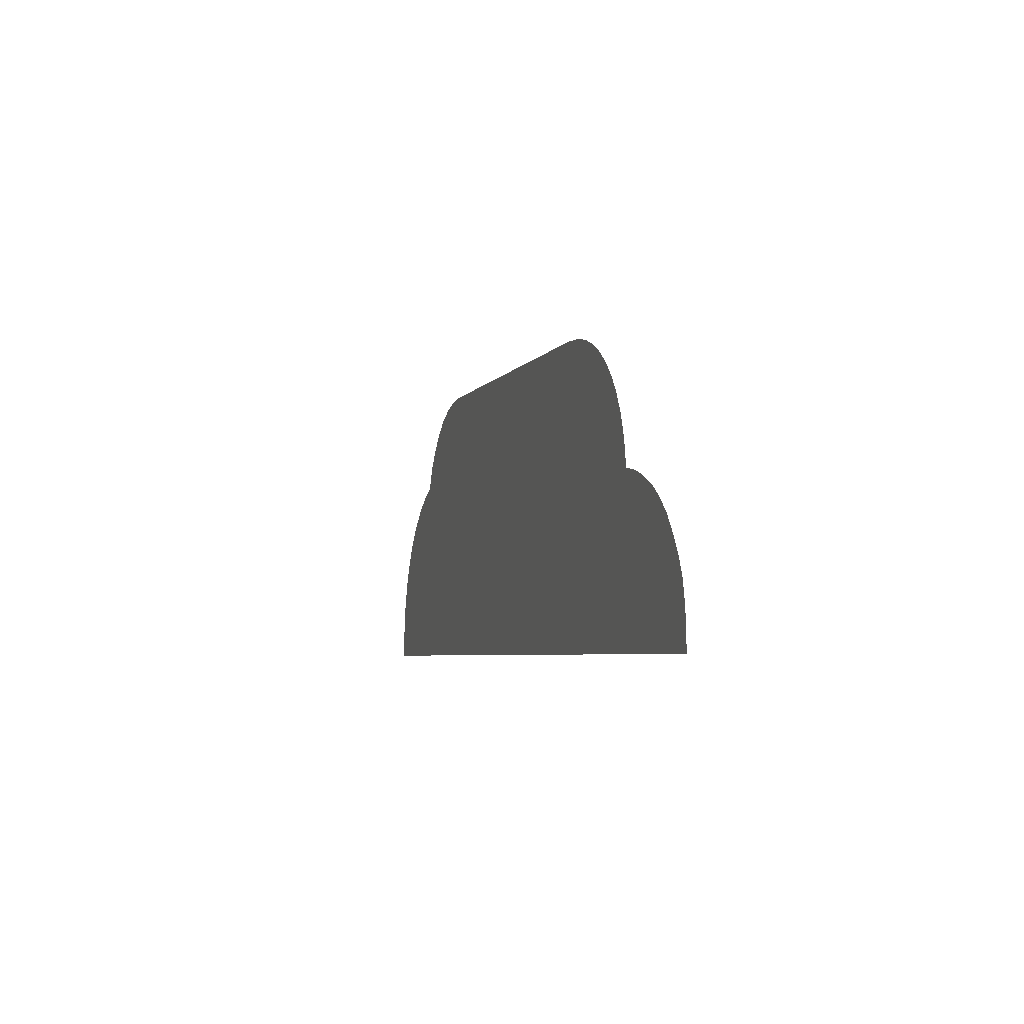
<metadata>
{"format":"obj","ext":"obj","renderer":"f3d","projection":"perspective","resolution":1024,"background":"white","views":[{"elev":-4.5,"azim":-106.7,"up":"+Y"}]}
</metadata>
<code>
g China_mountains_l_2
v 0.0373 2.285 0
v 0.268 2.232 0
v 3.363 2.285 0
v 0.4827 2.166 0
v 0.7334 2.054 0
v 0.9862 1.907 0
v 1.255 1.691 0
v 1.446 1.476 0
v 1.638 1.197 0
v 1.787 0.9081 0
v 1.8 0.8703 0
v 1.893 0.5952 0
v 1.951 0.3484 0
v 1.977 0.01139 0
v 2.222 -0.4921 0
v 1.981 -0.4681 0
v 2.473 -0.5884 0
v 3.666 2.249 0
v 2.709 -0.7409 0
v 4.049 2.146 0
v 4.371 2.004 0
v 4.715 1.763 0
v 4.967 1.508 0
v 5.167 1.258 0
v 5.281 1.055 0
v 5.364 0.8471 0
v 2.884 -0.9174 0
v 3.01 -1.13 0
v 3.087 -1.343 0
v 5.689 0.7027 0
v 3.09 -1.358 0
v 3.131 -1.571 0
v 6.089 0.4752 0
v 6.508 0.12 0
v 6.774 -0.1936 0
v 3.132 -1.669 0
v 7.043 -0.6266 0
v 7.185 -0.9568 0
v 7.307 -1.359 0
v 7.382 -1.784 0
v 3.138 -2.285 0
v 7.384 -2.285 0
v -0.3539 0.9282 0
v -0.3158 0.9984 0
v -0.4261 0.8981 0
v -0.3218 1.091 0
v -0.9337 0.8921 0
v -0.3299 1.127 0
v -0.3831 1.173 0
v -0.4522 1.189 0
v -0.9076 1.187 0
v -1.006 1.163 0
v -1.06 1.087 0
v -1.066 0.9984 0
v -1.026 0.9302 0
v 1.8 0.8703 0
v 1.787 0.9081 0
v 0.3242 0.8841 0
v 1.638 1.197 0
v 0.262 1.191 0
v 0.2139 0.8881 0
v 0.1537 1.179 0
v 0.08947 1.105 0
v 0.08345 1.008 0
v 0.1196 0.9242 0
v -0.2956 -0.6807 0
v -0.2828 -0.6916 0
v 0.9097 -0.6839 0
v -0.1775 -0.8247 0
v -0.1028 -0.9784 0
v 0.824 -0.9807 0
v 0.909 -0.9761 0
v 0.987 -0.7114 0
v 0.9839 -0.9524 0
v 1.032 -0.9057 0
v 1.054 -0.8308 0
v 1.039 -0.7596 0
v 1.638 1.197 0
v 1.446 1.476 0
v 0.262 1.191 0
v 0.3722 1.549 0
v 0.4678 1.581 0
v 1.255 1.691 0
v 0.5134 1.639 0
v 0.9862 1.907 0
v 0.5243 1.723 0
v 0.7334 2.054 0
v 0.4949 1.798 0
v 0.4827 2.166 0
v 0.4092 1.845 0
v 0.2767 1.583 0
v 0.268 2.232 0
v 0.3212 1.845 0
v 0.1537 1.179 0
v -0.3299 1.127 0
v 0.2333 1.651 0
v 0.2246 1.725 0
v 0.2626 1.804 0
v 0.08947 1.105 0
v -0.3831 1.173 0
v -0.3218 1.091 0
v 0.08345 1.008 0
v -0.3158 0.9984 0
v 0.0373 2.285 0
v 0.1196 0.9242 0
v -0.4522 1.189 0
v -0.3539 0.9282 0
v -0.9076 1.187 0
v -0.2354 0.4292 0
v -0.4261 0.8981 0
v 0.901 0.4248 0
v -0.3231 0.4018 0
v 0.2139 0.8881 0
v -0.9337 0.8921 0
v 0.3242 0.8841 0
v -1.05 0.4848 0
v -0.3669 0.3514 0
v -1.026 0.9302 0
v -0.95 0.3224 0
v -0.3779 0.2878 0
v -0.8578 0.1117 0
v -0.3647 0.2254 0
v -0.8125 -0.08877 0
v -1.246 0.6692 0
v -0.3242 0.1651 0
v -1.066 0.9984 0
v -0.8008 -0.2761 0
v -1.06 1.087 0
v -0.5974 -0.5058 0
v -0.7964 -0.4765 0
v -0.4145 -0.5789 0
v -0.2453 0.1377 0
v 0.7936 0.1322 0
v -0.2956 -0.6807 0
v 0.9097 -0.6839 0
v 0.8879 0.1366 0
v 0.987 -0.7114 0
v 0.969 0.175 0
v 1.039 -0.7596 0
v 1.054 -0.8308 0
v 1.026 -0.3491 0
v 1.031 -0.2537 0
v 1.072 -0.196 0
v 1.141 -0.1724 0
v 1.008 0.2287 0
v 1.33 -0.1677 0
v 1.015 0.3097 0
v 1.048 -0.4139 0
v 0.9711 0.381 0
v 1.826 -1.476 0
v 1.107 -0.4645 0
v 1.032 -0.9057 0
v 1.951 0.3484 0
v 1.397 -0.1936 0
v 1.893 0.5952 0
v 1.8 0.8703 0
v 1.977 0.01139 0
v 1.442 -0.249 0
v 1.46 -0.322 0
v 1.981 -0.4681 0
v 1.447 -0.3785 0
v 2.473 -0.5884 0
v 2.222 -0.4921 0
v 2.709 -0.7409 0
v 2.884 -0.9174 0
v 3.01 -1.13 0
v 3.087 -1.343 0
v 2 -1.354 0
v 3.09 -1.358 0
v 1.425 -0.428 0
v 1.922 -1.367 0
v 1.366 -0.4622 0
v 1.86 -1.408 0
v 0.8922 -1.772 0
v 0.9464 -1.707 0
v 0.8074 -1.801 0
v 0.9511 -1.627 0
v 0.9158 -1.55 0
v 0.9839 -0.9524 0
v 0.909 -0.9761 0
v 0.8416 -1.508 0
v 0.824 -0.9807 0
v 0.745 -1.51 0
v 0.6885 -1.565 0
v -0.06333 -2.285 0
v 1.829 -1.552 0
v 0.7144 -1.766 0
v 1.871 -1.614 0
v 1.936 -1.649 0
v 2.024 -1.661 0
v 3.132 -1.669 0
v 3.138 -2.285 0
v 0.672 -1.715 0
v 0.3116 -1.714 0
v 0.2327 -1.735 0
v -0.06169 -1.746 0
v 0.3669 -1.667 0
v 0.659 -1.641 0
v 0.387 -1.59 0
v 0.3717 -1.512 0
v 0.3092 -1.453 0
v 0.2291 -1.435 0
v -0.06041 -1.328 0
v -0.06074 -1.436 0
v -0.0648 -1.161 0
v -0.1028 -0.9784 0
v -3.946 1.584 0
v -3.845 1.54 0
v -3.976 1.664 0
v -3.744 1.564 0
v -3.965 1.763 0
v -3.911 1.833 0
v -3.816 1.863 0
v -3.737 1.842 0
v -3.674 1.783 0
v -3.661 1.694 0
v -3.682 1.618 0
v -3.217 1.829 0
v -3.262 1.776 0
v -3.139 1.851 0
v -3.286 1.702 0
v -3.279 1.638 0
v -3.243 1.589 0
v -3.157 1.551 0
v -1.269 1.556 0
v -1.291 1.855 0
v -1.214 1.836 0
v -1.192 1.579 0
v -1.144 1.633 0
v -1.129 1.705 0
v -1.154 1.789 0
v 0.3722 1.549 0
v 0.4678 1.581 0
v 0.2767 1.583 0
v 0.2333 1.651 0
v 0.5134 1.639 0
v 0.5243 1.723 0
v 0.2246 1.725 0
v 0.2626 1.804 0
v 0.3212 1.845 0
v 0.4092 1.845 0
v 0.4949 1.798 0
v -2.7 0.8828 0
v -2.485 0.8521 0
v -1.869 0.8828 0
v -2.287 0.7847 0
v -2.094 0.6735 0
v -1.92 0.5184 0
v -1.661 0.8506 0
v -1.797 0.359 0
v -1.446 0.7804 0
v -1.246 0.6692 0
v -1.712 0.1717 0
v -1.05 0.4848 0
v -0.95 0.3224 0
v -1.651 -0.0478 0
v -0.8578 0.1117 0
v -1.647 -0.09574 0
v -0.8125 -0.08877 0
v -1.635 -0.2468 0
v -0.8008 -0.2761 0
v -1.635 -0.398 0
v -0.7964 -0.4765 0
v -0.5974 -0.5058 0
v -0.4145 -0.5789 0
v -0.2956 -0.6807 0
v -0.2828 -0.6916 0
v -0.1775 -0.8247 0
v -0.1028 -0.9784 0
v -0.0648 -1.161 0
v -0.06041 -1.328 0
v -0.06074 -1.436 0
v -1.634 -1.679 0
v -0.06169 -1.746 0
v -1.634 -1.992 0
v -0.06333 -2.285 0
v -1.633 -2.285 0
v -0.06169 -1.746 0
v 0.2327 -1.735 0
v -0.06074 -1.436 0
v 0.2291 -1.435 0
v 0.3092 -1.453 0
v 0.3116 -1.714 0
v 0.3717 -1.512 0
v 0.387 -1.59 0
v 0.3669 -1.667 0
v 0.745 -1.51 0
v 0.6885 -1.565 0
v 0.8416 -1.508 0
v 0.9158 -1.55 0
v 0.9511 -1.627 0
v 0.659 -1.641 0
v 0.672 -1.715 0
v 0.7144 -1.766 0
v 0.8074 -1.801 0
v 0.8922 -1.772 0
v 0.9464 -1.707 0
v 3.132 -1.669 0
v 3.131 -1.571 0
v 2.024 -1.661 0
v 3.09 -1.358 0
v 2 -1.354 0
v 1.936 -1.649 0
v 1.922 -1.367 0
v 1.871 -1.614 0
v 1.829 -1.552 0
v 1.826 -1.476 0
v 1.86 -1.408 0
v 1.107 -0.4645 0
v 1.366 -0.4622 0
v 1.048 -0.4139 0
v 1.026 -0.3491 0
v 1.031 -0.2537 0
v 1.072 -0.196 0
v 1.141 -0.1724 0
v 1.33 -0.1677 0
v 1.397 -0.1936 0
v 1.442 -0.249 0
v 1.46 -0.322 0
v 1.447 -0.3785 0
v 1.425 -0.428 0
v -3.135 0.8695 0
v -3.22 0.9097 0
v -3.092 0.7905 0
v -3.107 0.6969 0
v -3.159 0.6361 0
v -3.242 0.6093 0
v -3.473 0.9072 0
v -3.463 0.602 0
v -3.54 0.6385 0
v -3.579 0.7066 0
v -3.581 0.799 0
v -3.535 0.878 0
v 1.015 0.3097 0
v 0.9711 0.381 0
v 1.008 0.2287 0
v 0.969 0.175 0
v 0.8879 0.1366 0
v 0.901 0.4248 0
v -0.2354 0.4292 0
v 0.7936 0.1322 0
v -0.2453 0.1377 0
v -0.3231 0.4018 0
v -0.3669 0.3514 0
v -0.3779 0.2878 0
v -0.3647 0.2254 0
v -0.3242 0.1651 0
v -5.115 0.8817 0
v -4.144 0.8851 0
v -5.079 0.9719 0
v -4.918 1.263 0
v -4.74 1.499 0
v -4.51 1.724 0
v -4.257 1.916 0
v -3.965 1.763 0
v -4.098 1.999 0
v -3.911 1.833 0
v -3.963 2.071 0
v -3.816 1.863 0
v -3.669 2.179 0
v -3.737 1.842 0
v -3.976 1.664 0
v -3.946 1.584 0
v -3.347 2.251 0
v -3.845 1.54 0
v -4.044 0.8545 0
v -3.674 1.783 0
v -3.535 0.878 0
v -3.744 1.564 0
v -3.995 0.7983 0
v -3.473 0.9072 0
v -3.581 0.799 0
v -3.976 0.7319 0
v -3.579 0.7066 0
v -3.995 0.6594 0
v -3.682 1.618 0
v -3.54 0.6385 0
v -3.22 0.9097 0
v -4.036 0.6083 0
v -3.87 -0.1248 0
v -3.463 0.602 0
v -3.938 -0.1109 0
v -4.102 0.5838 0
v -4.687 -0.1144 0
v -5.287 0.1921 0
v -4.775 -0.1539 0
v -3.814 -0.1725 0
v -4.809 -0.2295 0
v -5.248 0.4669 0
v -5.217 0.5798 0
v -3.224 -0.126 0
v -3.267 -0.1841 0
v -3.798 -0.2469 0
v -3.276 -0.2783 0
v -3.813 -0.3248 0
v -3.24 -0.3492 0
v -3.858 -0.3806 0
v -3.942 -0.4073 0
v -3.14 -0.1004 0
v -3.242 0.6093 0
v -3.159 0.6361 0
v -3.107 0.6969 0
v -3.092 0.7905 0
v -2.7 0.8828 0
v -1.269 1.556 0
v -2.485 0.8521 0
v -1.869 0.8828 0
v -2.287 0.7847 0
v -1.661 0.8506 0
v -2.094 0.6735 0
v -1.446 0.7804 0
v -1.92 0.5184 0
v -1.797 0.359 0
v -1.712 0.1717 0
v -1.651 -0.0478 0
v -1.647 -0.09574 0
v -3.135 0.8695 0
v -3.157 1.551 0
v -1.192 1.579 0
v -3.243 1.589 0
v -3.279 1.638 0
v -3.661 1.694 0
v -3.286 1.702 0
v -3.262 1.776 0
v -3.217 1.829 0
v -1.006 1.163 0
v -2.9 2.285 0
v -3.139 1.851 0
v -1.291 1.855 0
v -1.214 1.836 0
v -1.154 1.789 0
v -1.144 1.633 0
v -1.129 1.705 0
v -4.775 -0.1539 0
v -4.809 -0.2295 0
v -4.687 -0.1144 0
v -4.801 -0.305 0
v -4.759 -0.369 0
v -4.69 -0.4062 0
v -3.942 -0.4073 0
v -3.858 -0.3806 0
v -3.813 -0.3248 0
v -3.798 -0.2469 0
v -3.814 -0.1725 0
v -3.938 -0.1109 0
v -3.87 -0.1248 0
v -5.217 0.5798 0
v -4.102 0.5838 0
v -5.173 0.736 0
v -5.115 0.8817 0
v -4.144 0.8851 0
v -4.044 0.8545 0
v -3.995 0.7983 0
v -3.976 0.7319 0
v -3.995 0.6594 0
v -4.036 0.6083 0
v -1.635 -0.398 0
v -1.635 -0.2468 0
v -3.16 -0.3922 0
v -1.647 -0.09574 0
v -3.14 -0.1004 0
v -3.24 -0.3492 0
v -3.276 -0.2783 0
v -3.267 -0.1841 0
v -3.224 -0.126 0
v -5.58 -0.3925 0
v -5.524 -0.3432 0
v -5.8 -0.3854 0
v -5.493 -0.2517 0
v -5.497 -0.1923 0
v -5.526 -0.136 0
v -5.577 -0.1059 0
v -5.781 -0.1018 0
v -5.86 -0.3402 0
v -5.887 -0.2708 0
v -5.839 -0.128 0
v -5.883 -0.1873 0
v -7.215 -1.23 0
v -4.972 -1.223 0
v -7.142 -1.068 0
v -7.051 -0.9268 0
v -4.958 -0.9274 0
v -4.896 -1.204 0
v -4.888 -0.9466 0
v -4.827 -1.004 0
v -4.814 -1.079 0
v -4.833 -1.156 0
v -3.661 -1.128 0
v -3.675 -1.044 0
v -3.697 -1.199 0
v -3.728 -0.9868 0
v -3.814 -0.9636 0
v -3.753 -1.237 0
v -3.821 -1.252 0
v -4.088 -0.9606 0
v -4.083 -1.259 0
v -4.167 -1.24 0
v -4.224 -1.18 0
v -4.237 -1.093 0
v -4.144 -0.9737 0
v -4.203 -1.021 0
v -2.487 -1.179 0
v -2.482 -1.096 0
v -2.541 -1.233 0
v -2.625 -1.257 0
v -2.51 -1.022 0
v -2.711 -1.233 0
v -2.757 -1.183 0
v -2.777 -1.111 0
v -2.757 -1.039 0
v -2.708 -0.9868 0
v -2.64 -0.9647 0
v -2.564 -0.9717 0
v -1.634 -1.992 0
v -1.634 -1.679 0
v -3.377 -1.989 0
v -3.438 -1.689 0
v -3.466 -1.973 0
v -3.527 -1.933 0
v -3.561 -1.854 0
v -3.5 -1.708 0
v -3.547 -1.766 0
v -5.668 -1.88 0
v -5.583 -1.918 0
v -5.695 -1.814 0
v -5.695 -1.728 0
v -5.652 -1.657 0
v -5.567 -1.625 0
v -5.344 -1.921 0
v -5.362 -1.627 0
v -5.284 -1.653 0
v -5.259 -1.88 0
v -5.238 -1.703 0
v -5.22 -1.794 0
v -7.051 -0.9268 0
v -4.958 -0.9274 0
v -6.966 -0.7936 0
v -6.76 -0.5257 0
v -6.485 -0.2741 0
v -6.234 -0.1107 0
v -5.8 -0.3854 0
v -5.86 -0.3402 0
v -5.887 -0.2708 0
v -5.883 -0.1873 0
v -5.941 0.02636 0
v -5.839 -0.128 0
v -5.884 0.05335 0
v -5.781 -0.1018 0
v -5.57 0.1477 0
v -5.577 -0.1059 0
v -5.526 -0.136 0
v -5.497 -0.1923 0
v -5.493 -0.2517 0
v -4.801 -0.305 0
v -5.524 -0.3432 0
v -4.759 -0.369 0
v -5.58 -0.3925 0
v -4.69 -0.4062 0
v -4.888 -0.9466 0
v -4.144 -0.9737 0
v -4.203 -1.021 0
v -4.088 -0.9606 0
v -4.827 -1.004 0
v -3.814 -0.9636 0
v -4.237 -1.093 0
v -4.814 -1.079 0
v -4.224 -1.18 0
v -4.833 -1.156 0
v -3.728 -0.9868 0
v -5.238 -1.703 0
v -4.896 -1.204 0
v -4.167 -1.24 0
v -4.972 -1.223 0
v -5.284 -1.653 0
v -5.362 -1.627 0
v -5.22 -1.794 0
v -7.215 -1.23 0
v -5.567 -1.625 0
v -5.652 -1.657 0
v -5.695 -1.728 0
v -7.269 -1.349 0
v -7.325 -1.591 0
v -5.695 -1.814 0
v -7.374 -1.921 0
v -5.668 -1.88 0
v -7.384 -2.285 0
v -5.583 -1.918 0
v -5.344 -1.921 0
v -3.438 -1.689 0
v -3.5 -1.708 0
v -5.259 -1.88 0
v -3.547 -1.766 0
v -3.561 -1.854 0
v -3.527 -1.933 0
v -3.466 -1.973 0
v -3.377 -1.989 0
v -1.634 -1.992 0
v -1.633 -2.285 0
v -4.083 -1.259 0
v -3.821 -1.252 0
v -3.753 -1.237 0
v -2.711 -1.233 0
v -1.634 -1.679 0
v -2.625 -1.257 0
v -2.541 -1.233 0
v -3.697 -1.199 0
v -2.757 -1.183 0
v -3.661 -1.128 0
v -2.777 -1.111 0
v -2.487 -1.179 0
v -3.675 -1.044 0
v -2.757 -1.039 0
v -2.482 -1.096 0
v -2.708 -0.9868 0
v -2.51 -1.022 0
v -2.64 -0.9647 0
v -2.564 -0.9717 0
v -3.16 -0.3922 0
v -1.635 -0.398 0
g China_mountains_l_2_0
f 3 2 1
f 3 4 2
f 3 5 4
f 3 6 5
f 3 7 6
f 3 8 7
f 3 9 8
f 3 10 9
f 3 11 10
f 11 3 12
f 12 3 13
f 13 3 14
f 14 3 15
f 14 15 16
f 15 3 17
f 17 3 18
f 17 18 19
f 19 18 20
f 19 20 21
f 19 21 22
f 19 22 23
f 19 23 24
f 19 24 25
f 19 25 26
f 19 26 27
f 27 26 28
f 28 26 29
f 29 26 30
f 29 30 31
f 31 30 32
f 32 30 33
f 32 33 34
f 32 34 35
f 32 35 36
f 36 35 37
f 36 37 38
f 36 38 39
f 36 39 40
f 36 40 41
f 41 40 42
f 45 44 43
f 45 46 44
f 47 46 45
f 47 48 46
f 47 49 48
f 47 50 49
f 47 51 50
f 47 52 51
f 47 53 52
f 47 54 53
f 55 54 47
f 58 57 56
f 58 59 57
f 58 60 59
f 61 60 58
f 61 62 60
f 61 63 62
f 61 64 63
f 65 64 61
f 68 67 66
f 68 69 67
f 68 70 69
f 68 71 70
f 68 72 71
f 73 72 68
f 73 74 72
f 73 75 74
f 73 76 75
f 77 76 73
f 80 79 78
f 81 79 80
f 82 79 81
f 82 83 79
f 84 83 82
f 84 85 83
f 86 85 84
f 86 87 85
f 88 87 86
f 88 89 87
f 90 89 88
f 91 81 80
f 90 92 89
f 93 92 90
f 91 80 94
f 94 95 91
f 91 95 96
f 96 95 97
f 98 92 93
f 97 95 98
f 98 95 92
f 99 95 94
f 92 95 100
f 95 99 101
f 102 101 99
f 102 103 101
f 92 100 104
f 105 103 102
f 104 100 106
f 105 107 103
f 108 104 106
f 105 109 107
f 107 109 110
f 105 111 109
f 110 109 112
f 113 111 105
f 110 112 114
f 115 111 113
f 114 112 116
f 116 112 117
f 114 116 118
f 116 117 119
f 119 117 120
f 120 121 119
f 120 122 121
f 122 123 121
f 118 116 124
f 125 123 122
f 118 124 126
f 125 127 123
f 126 124 128
f 125 129 127
f 127 129 130
f 125 131 129
f 132 131 125
f 133 131 132
f 133 134 131
f 133 135 134
f 136 135 133
f 136 137 135
f 138 137 136
f 138 139 137
f 138 140 139
f 141 140 138
f 141 138 142
f 142 138 143
f 143 138 144
f 144 138 145
f 144 145 146
f 146 145 147
f 148 140 141
f 146 147 149
f 150 140 148
f 150 148 151
f 140 150 152
f 146 149 153
f 153 149 111
f 146 153 154
f 153 111 115
f 153 115 155
f 155 115 156
f 154 153 157
f 154 157 158
f 158 157 159
f 159 157 160
f 160 161 159
f 160 162 161
f 163 162 160
f 161 162 164
f 161 164 165
f 161 165 166
f 161 166 167
f 168 161 167
f 168 167 169
f 168 170 161
f 171 170 168
f 171 172 170
f 173 172 171
f 173 151 172
f 150 151 173
f 175 150 174
f 174 150 176
f 177 150 175
f 152 150 177
f 152 177 178
f 152 178 179
f 179 178 180
f 180 178 181
f 180 181 182
f 182 181 183
f 182 183 184
f 176 150 185
f 185 150 186
f 176 185 187
f 185 186 188
f 185 188 189
f 185 189 190
f 185 190 191
f 185 191 192
f 187 185 193
f 193 185 194
f 194 185 195
f 195 185 196
f 193 194 197
f 198 193 197
f 198 197 199
f 199 184 198
f 200 184 199
f 182 184 200
f 182 200 201
f 182 201 202
f 182 202 203
f 203 202 204
f 182 203 205
f 182 205 206
f 209 208 207
f 209 210 208
f 211 210 209
f 212 210 211
f 213 210 212
f 214 210 213
f 215 210 214
f 216 210 215
f 217 210 216
f 220 219 218
f 220 221 219
f 220 222 221
f 220 223 222
f 220 224 223
f 220 225 224
f 226 225 220
f 225 226 227
f 225 227 228
f 228 227 229
f 229 227 230
f 230 227 231
f 234 233 232
f 235 233 234
f 235 236 233
f 235 237 236
f 238 237 235
f 239 237 238
f 240 237 239
f 241 237 240
f 242 237 241
f 245 244 243
f 245 246 244
f 245 247 246
f 245 248 247
f 249 248 245
f 248 249 250
f 250 249 251
f 250 251 252
f 250 252 253
f 253 252 254
f 253 254 255
f 253 255 256
f 256 255 257
f 256 257 258
f 258 257 259
f 258 259 260
f 260 259 261
f 260 261 262
f 262 261 263
f 262 263 264
f 262 264 265
f 262 265 266
f 262 266 267
f 262 267 268
f 262 268 269
f 262 269 270
f 262 270 271
f 262 271 272
f 262 272 273
f 273 272 274
f 273 274 275
f 275 274 276
f 275 276 277
f 280 279 278
f 281 279 280
f 282 279 281
f 282 283 279
f 284 283 282
f 285 283 284
f 286 283 285
f 289 288 287
f 290 288 289
f 291 288 290
f 291 292 288
f 291 293 292
f 291 294 293
f 291 295 294
f 291 296 295
f 297 296 291
f 300 299 298
f 300 301 299
f 300 302 301
f 303 302 300
f 303 304 302
f 305 304 303
f 306 304 305
f 307 304 306
f 308 304 307
f 311 310 309
f 312 310 311
f 313 310 312
f 314 310 313
f 315 310 314
f 316 310 315
f 317 310 316
f 318 310 317
f 319 310 318
f 320 310 319
f 321 310 320
f 324 323 322
f 325 323 324
f 326 323 325
f 327 323 326
f 327 328 323
f 329 328 327
f 330 328 329
f 331 328 330
f 332 328 331
f 333 328 332
f 336 335 334
f 337 335 336
f 338 335 337
f 338 339 335
f 338 340 339
f 341 340 338
f 341 342 340
f 340 342 343
f 343 342 344
f 344 342 345
f 345 342 346
f 346 342 347
f 350 349 348
f 351 349 350
f 352 349 351
f 353 349 352
f 354 349 353
f 355 349 354
f 355 354 356
f 355 356 357
f 357 356 358
f 357 358 359
f 360 359 358
f 360 361 359
f 362 349 355
f 363 349 362
f 364 361 360
f 365 349 363
f 365 366 349
f 364 367 361
f 368 366 365
f 368 365 369
f 368 370 366
f 368 369 371
f 372 370 368
f 370 372 373
f 374 373 372
f 374 375 373
f 371 369 376
f 377 375 374
f 371 376 378
f 377 379 375
f 379 377 380
f 380 377 381
f 379 380 382
f 379 382 383
f 384 383 382
f 385 383 384
f 386 385 384
f 380 381 387
f 388 385 386
f 389 383 385
f 383 389 390
f 387 381 391
f 387 391 392
f 387 392 393
f 394 393 392
f 394 395 393
f 396 395 394
f 396 397 395
f 396 398 397
f 391 381 399
f 399 381 400
f 399 400 401
f 399 401 402
f 399 402 403
f 399 403 404
f 405 404 403
f 399 404 406
f 405 407 404
f 399 406 408
f 405 409 407
f 399 408 410
f 405 411 409
f 399 410 412
f 399 412 413
f 399 413 414
f 399 414 415
f 399 415 416
f 405 403 417
f 405 124 411
f 405 417 418
f 378 418 417
f 419 124 405
f 378 376 418
f 376 420 418
f 376 421 420
f 422 421 376
f 423 421 422
f 367 423 422
f 367 424 423
f 364 424 367
f 364 425 424
f 128 124 419
f 128 419 426
f 427 425 364
f 427 428 425
f 427 429 428
f 426 419 108
f 104 429 427
f 104 430 429
f 104 431 430
f 108 431 104
f 108 419 432
f 108 433 431
f 108 432 433
f 436 435 434
f 436 437 435
f 436 438 437
f 436 439 438
f 436 440 439
f 436 441 440
f 436 442 441
f 436 443 442
f 436 444 443
f 444 436 445
f 444 445 446
f 449 448 447
f 450 448 449
f 451 448 450
f 452 448 451
f 453 448 452
f 454 448 453
f 455 448 454
f 456 448 455
f 459 458 457
f 459 460 458
f 459 461 460
f 462 461 459
f 463 461 462
f 464 461 463
f 465 461 464
f 468 467 466
f 468 469 467
f 468 470 469
f 468 471 470
f 468 472 471
f 468 473 472
f 474 473 468
f 475 473 474
f 475 476 473
f 477 476 475
f 480 479 478
f 481 479 480
f 482 479 481
f 482 483 479
f 484 483 482
f 485 483 484
f 486 483 485
f 487 483 486
f 490 489 488
f 490 491 489
f 490 492 491
f 493 492 490
f 494 492 493
f 494 495 492
f 496 495 494
f 497 495 496
f 498 495 497
f 499 495 498
f 499 500 495
f 501 500 499
f 504 503 502
f 505 503 504
f 505 506 503
f 507 506 505
f 508 506 507
f 509 506 508
f 510 506 509
f 511 506 510
f 512 506 511
f 513 506 512
f 516 515 514
f 516 517 515
f 518 517 516
f 519 517 518
f 520 517 519
f 520 521 517
f 522 521 520
f 525 524 523
f 526 524 525
f 527 524 526
f 528 524 527
f 528 529 524
f 530 529 528
f 531 529 530
f 531 532 529
f 533 532 531
f 534 532 533
f 537 536 535
f 538 536 537
f 539 536 538
f 540 536 539
f 541 536 540
f 541 540 542
f 542 540 543
f 543 540 544
f 544 540 545
f 545 546 544
f 547 546 545
f 547 548 546
f 549 548 547
f 549 550 548
f 550 549 385
f 550 385 551
f 551 385 552
f 552 385 388
f 552 388 553
f 553 388 554
f 553 554 555
f 556 555 554
f 556 557 555
f 556 536 557
f 557 536 541
f 558 536 556
f 558 559 536
f 558 560 559
f 398 560 558
f 559 560 561
f 398 562 560
f 559 561 563
f 398 564 562
f 563 561 565
f 563 565 566
f 396 564 398
f 567 566 565
f 567 568 566
f 396 569 564
f 567 570 568
f 570 571 568
f 572 570 567
f 570 573 571
f 574 573 570
f 573 574 575
f 572 576 570
f 575 577 573
f 578 577 575
f 579 577 578
f 580 577 579
f 577 580 581
f 581 580 582
f 582 580 583
f 582 583 584
f 584 583 585
f 584 585 586
f 587 586 585
f 588 586 587
f 588 589 586
f 586 589 590
f 591 589 588
f 586 590 592
f 586 592 593
f 586 593 594
f 586 594 595
f 586 595 596
f 586 596 597
f 586 597 598
f 576 589 591
f 599 589 576
f 599 576 572
f 600 589 599
f 601 589 600
f 602 589 601
f 602 603 589
f 604 603 602
f 605 603 604
f 602 601 606
f 602 606 607
f 607 606 608
f 607 608 609
f 610 603 605
f 611 609 608
f 611 612 609
f 613 603 610
f 611 614 612
f 569 614 611
f 613 615 603
f 396 614 569
f 396 616 614
f 396 617 616
f 603 615 617
f 603 617 396
f 603 396 618
f 603 618 619

</code>
